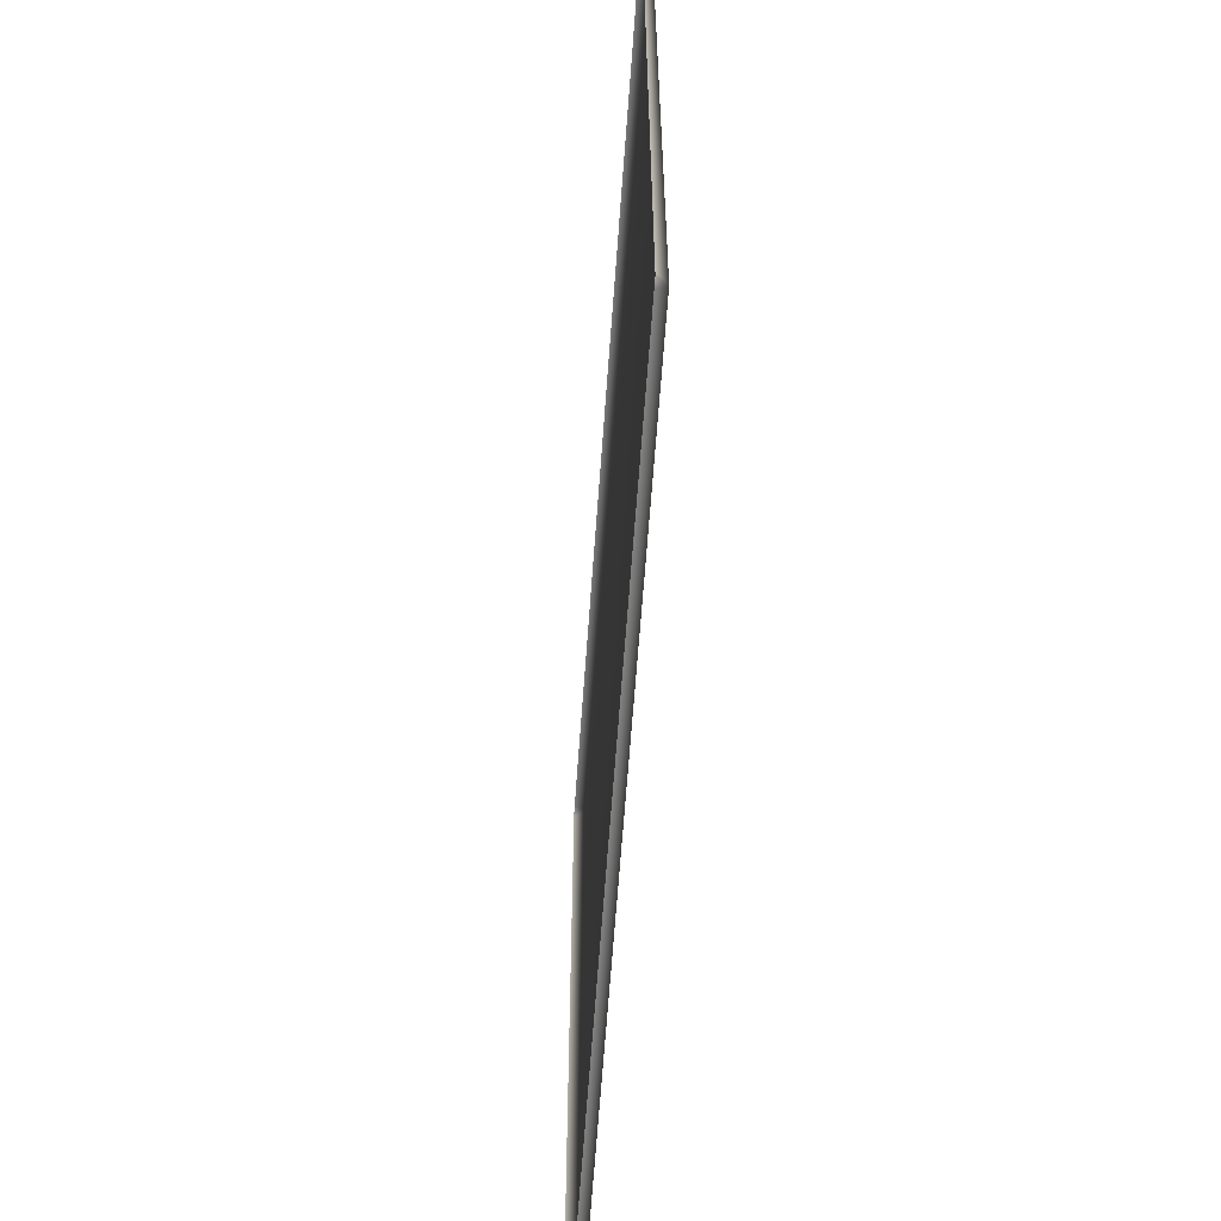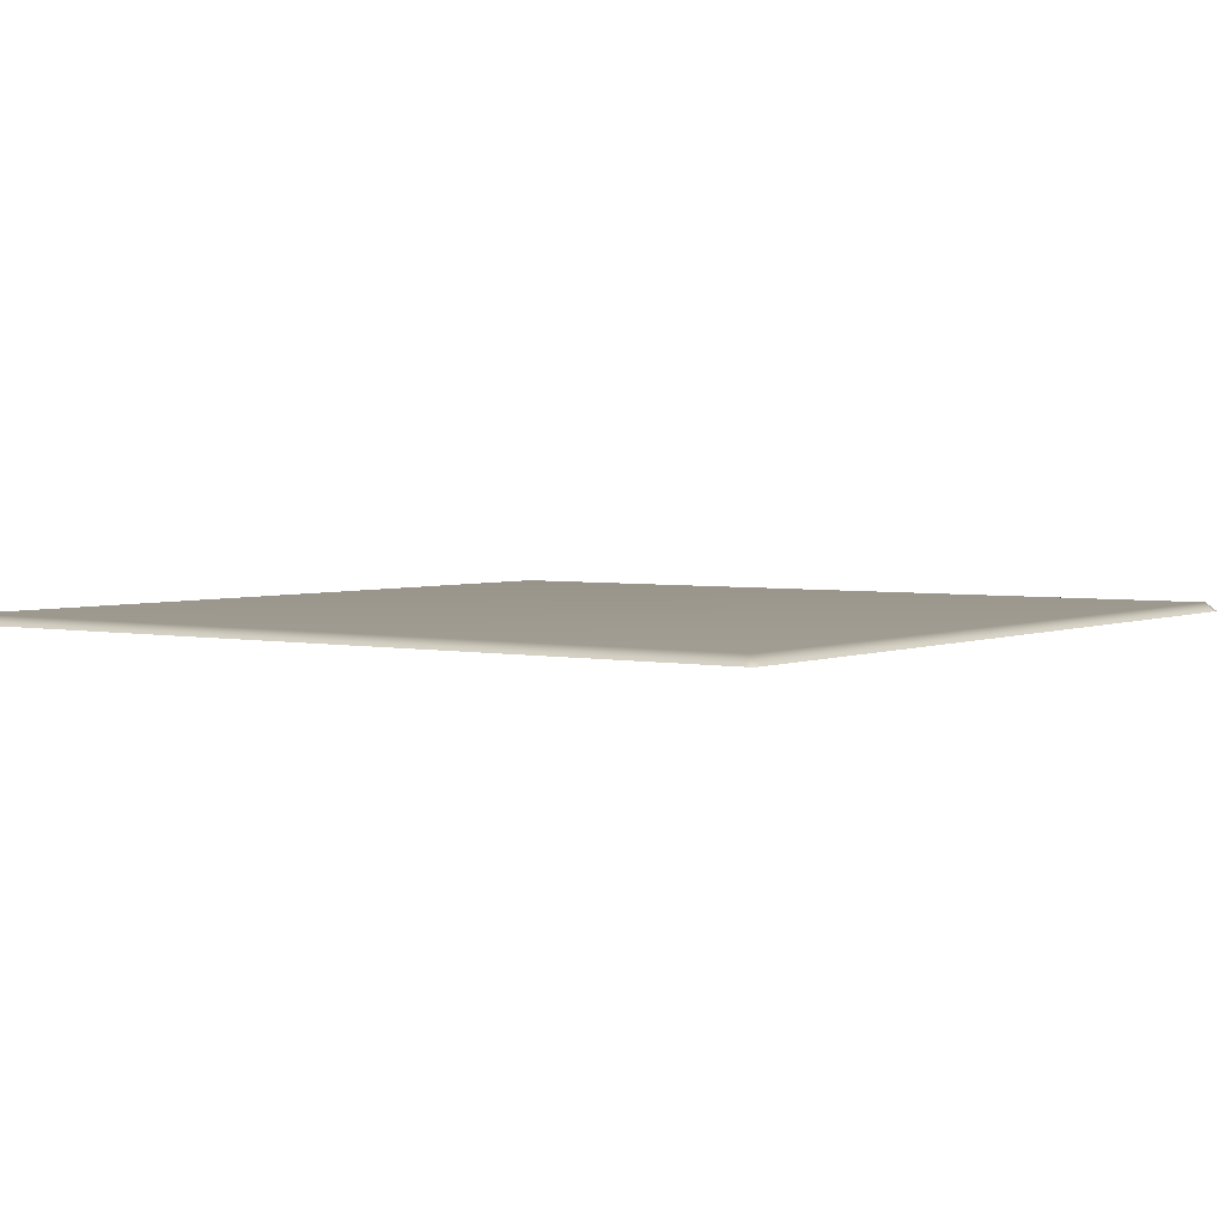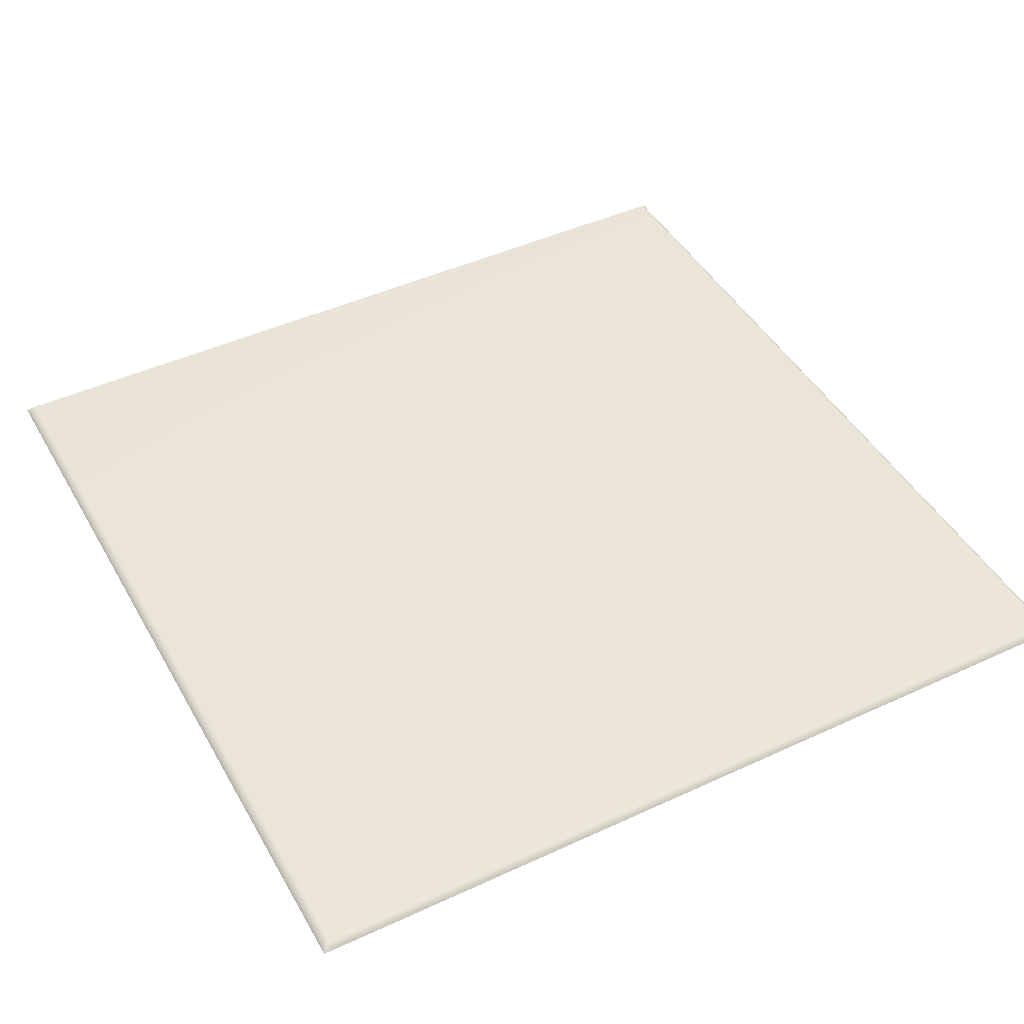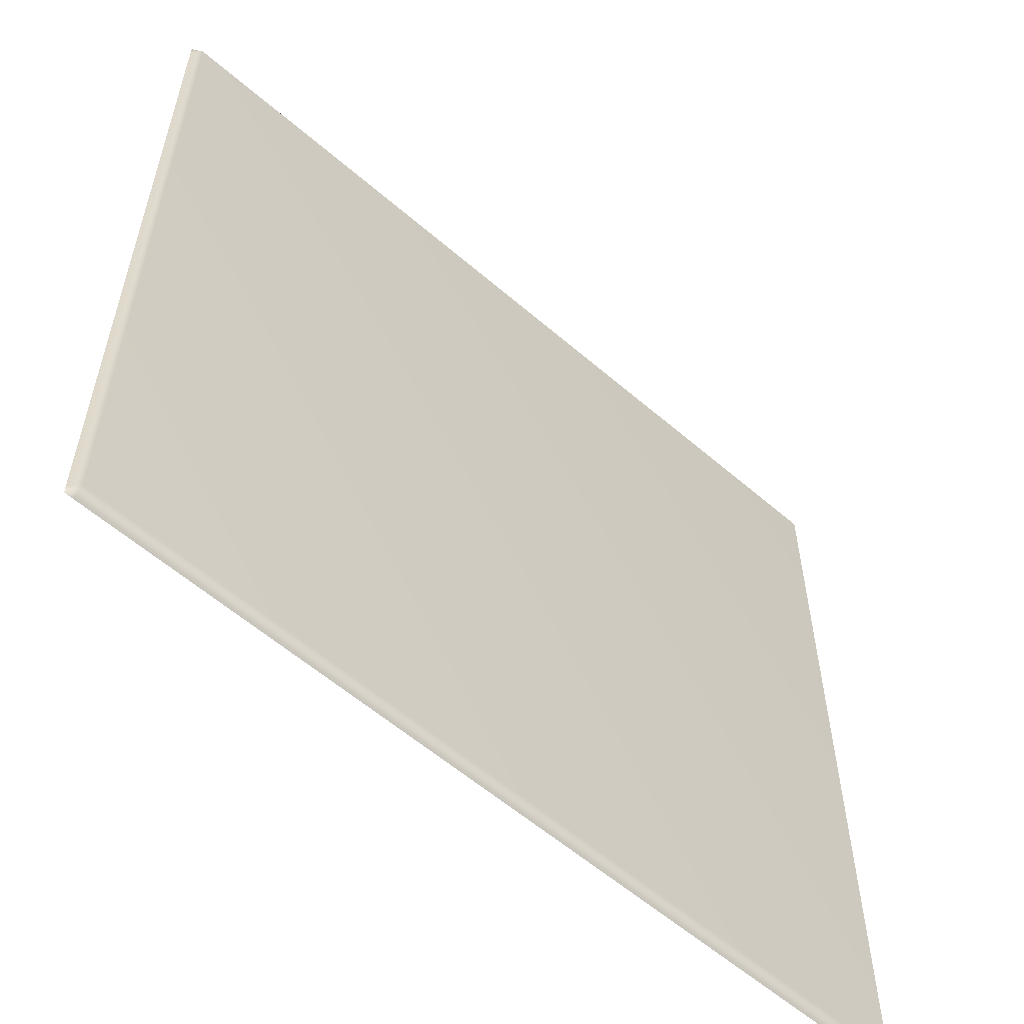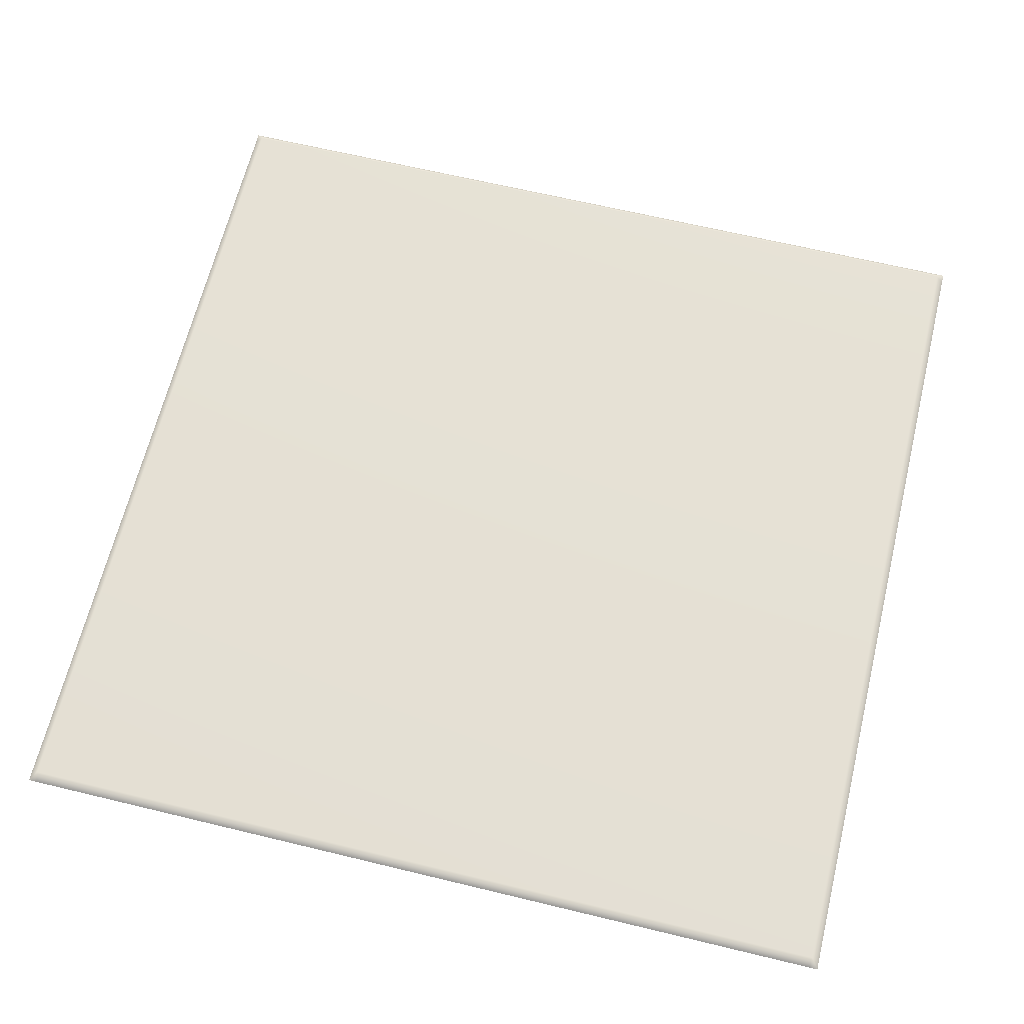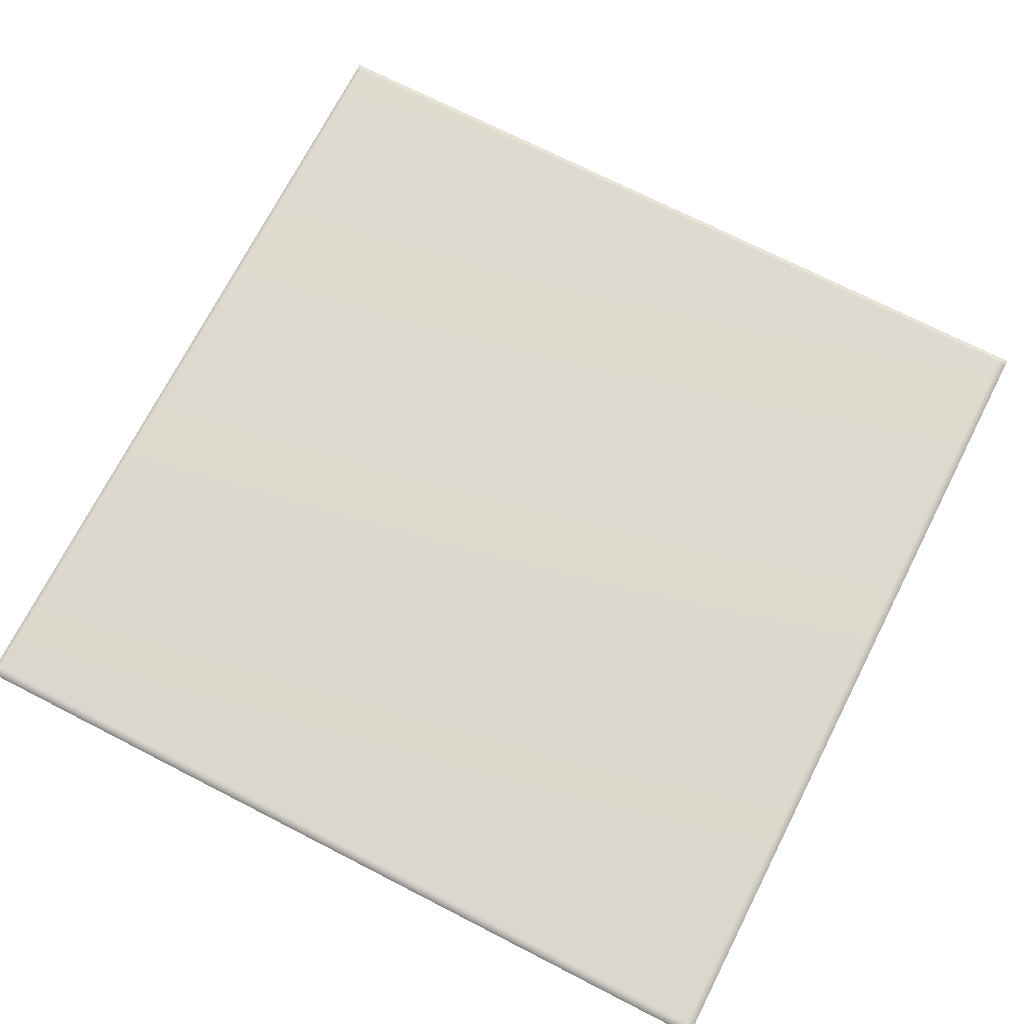
<metadata>
{"format":"obj","ext":"obj","renderer":"f3d","projection":"perspective","resolution":1024,"background":"white","views":[{"elev":-63.9,"azim":85.9,"up":"+Z"},{"elev":3.3,"azim":125.5,"up":"+Y"},{"elev":45.2,"azim":-118.1,"up":"+Y"},{"elev":-58.2,"azim":138.2,"up":"+Z"},{"elev":65.1,"azim":103.7,"up":"+Y"},{"elev":71.9,"azim":117.1,"up":"+Y"}]}
</metadata>
<code>
g default
v 0 -0.1254 12
v 12 -0.1254 12
v 0 -0.1254 0
v 12 -0.1254 0
v 6 -0.1254 12
v 6 -0.1254 0
v 0 -0.1254 6
v 6 0 6
v 12 -0.1254 6
v 11.88 -0.1254 12
v 11.88 0 6
v 11.88 -0.1254 0
v 0.12 -0.1254 12
v 0.12 0 6
v 0.12 -0.1254 0
v 0 -0.1254 11.88
v 0.12 0 11.88
v 6 0 11.88
v 11.88 0 11.88
v 12 -0.1254 11.88
v 0 -0.1254 0.12
v 0.12 0 0.12
v 6 0 0.12
v 11.88 0 0.12
v 12 -0.1254 0.12
g Concrete
f 21 22 3
f 6 23 24 12
f 16 17 14 7
f 18 19 11 8
f 9 11 19 20
f 12 24 4
f 14 17 18 8
f 15 22 23 6
f 1 13 17
f 18 17 13 5
f 10 19 18 5
f 20 19 2
f 7 14 22 21
f 23 22 14 8
f 24 23 8 11
f 25 24 11 9
f 1 17 16
f 3 22 15
f 4 24 25
f 2 19 10

</code>
